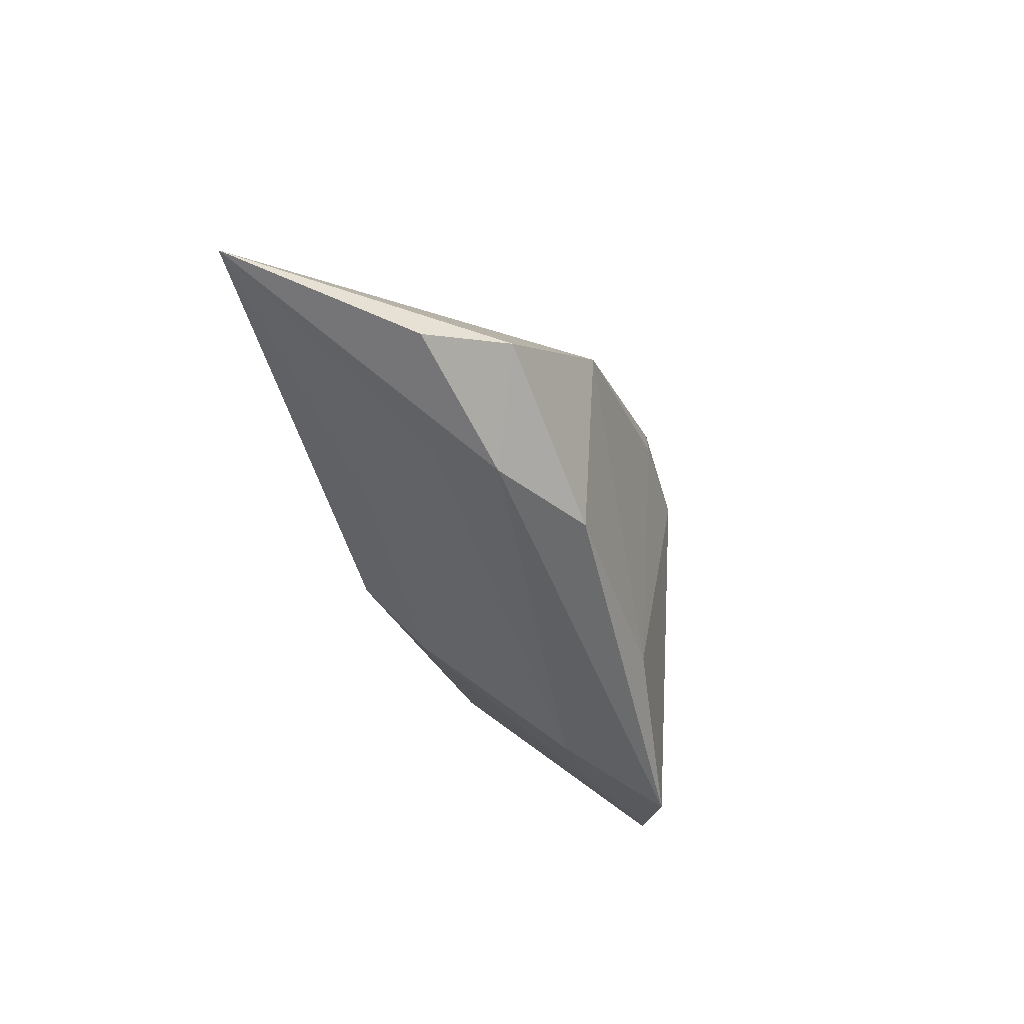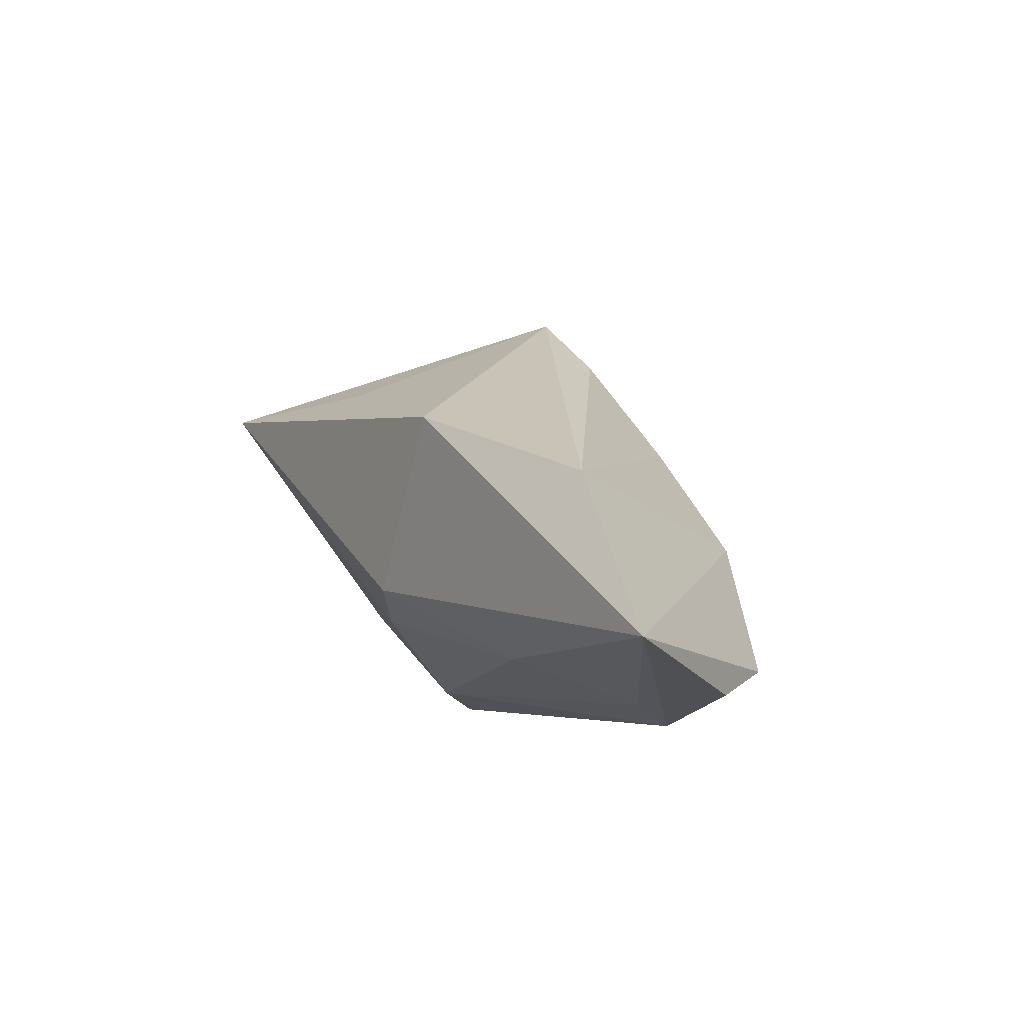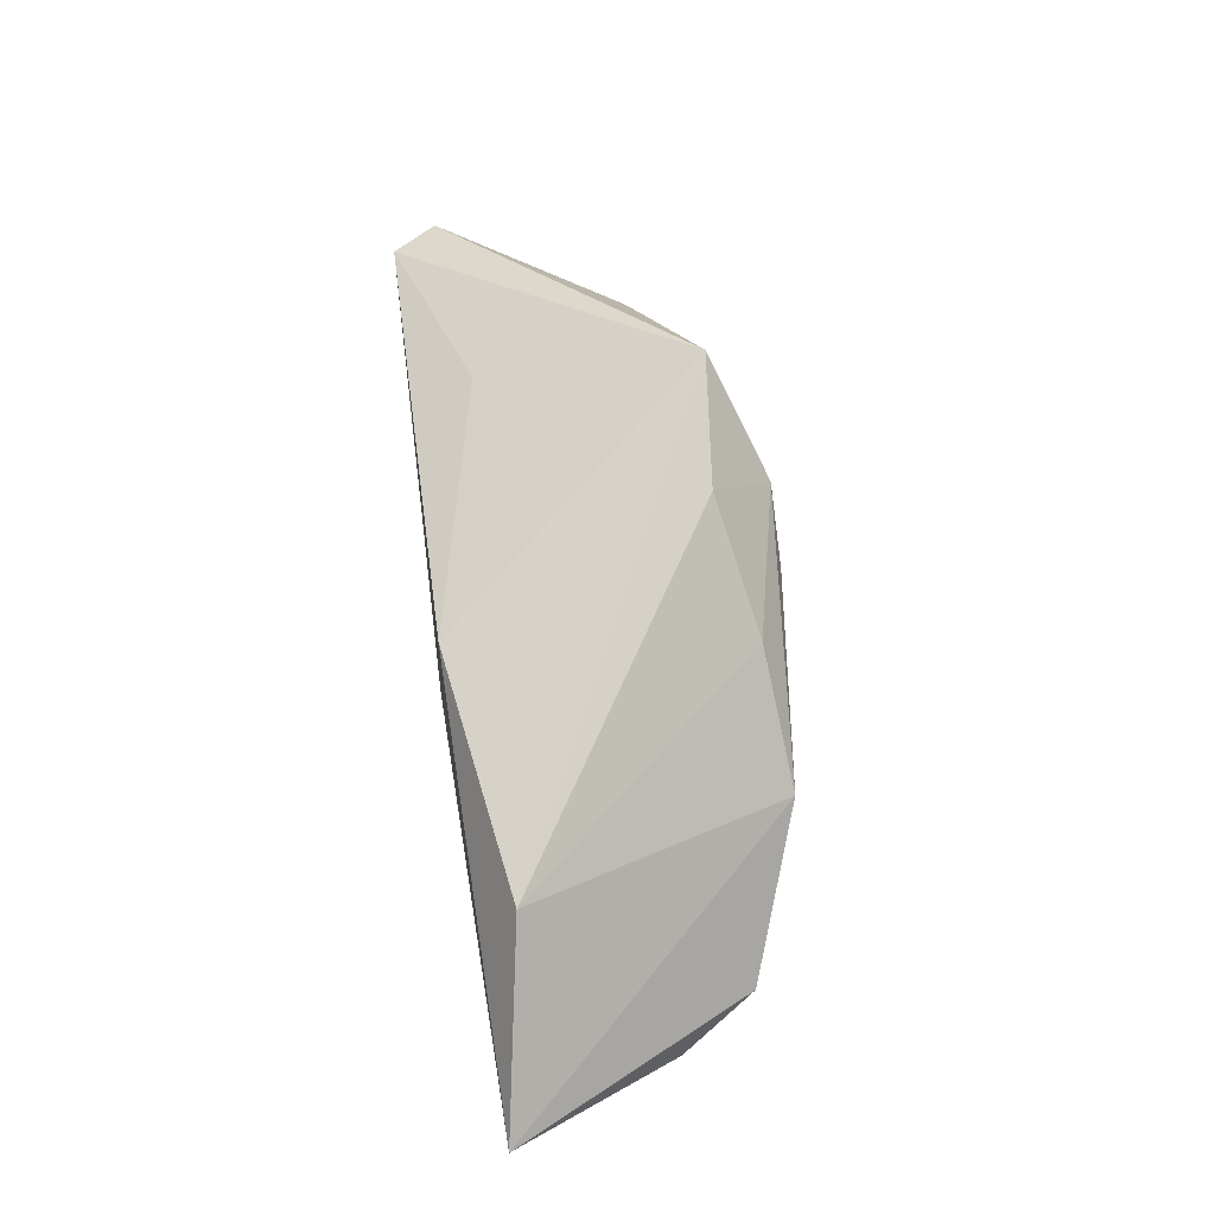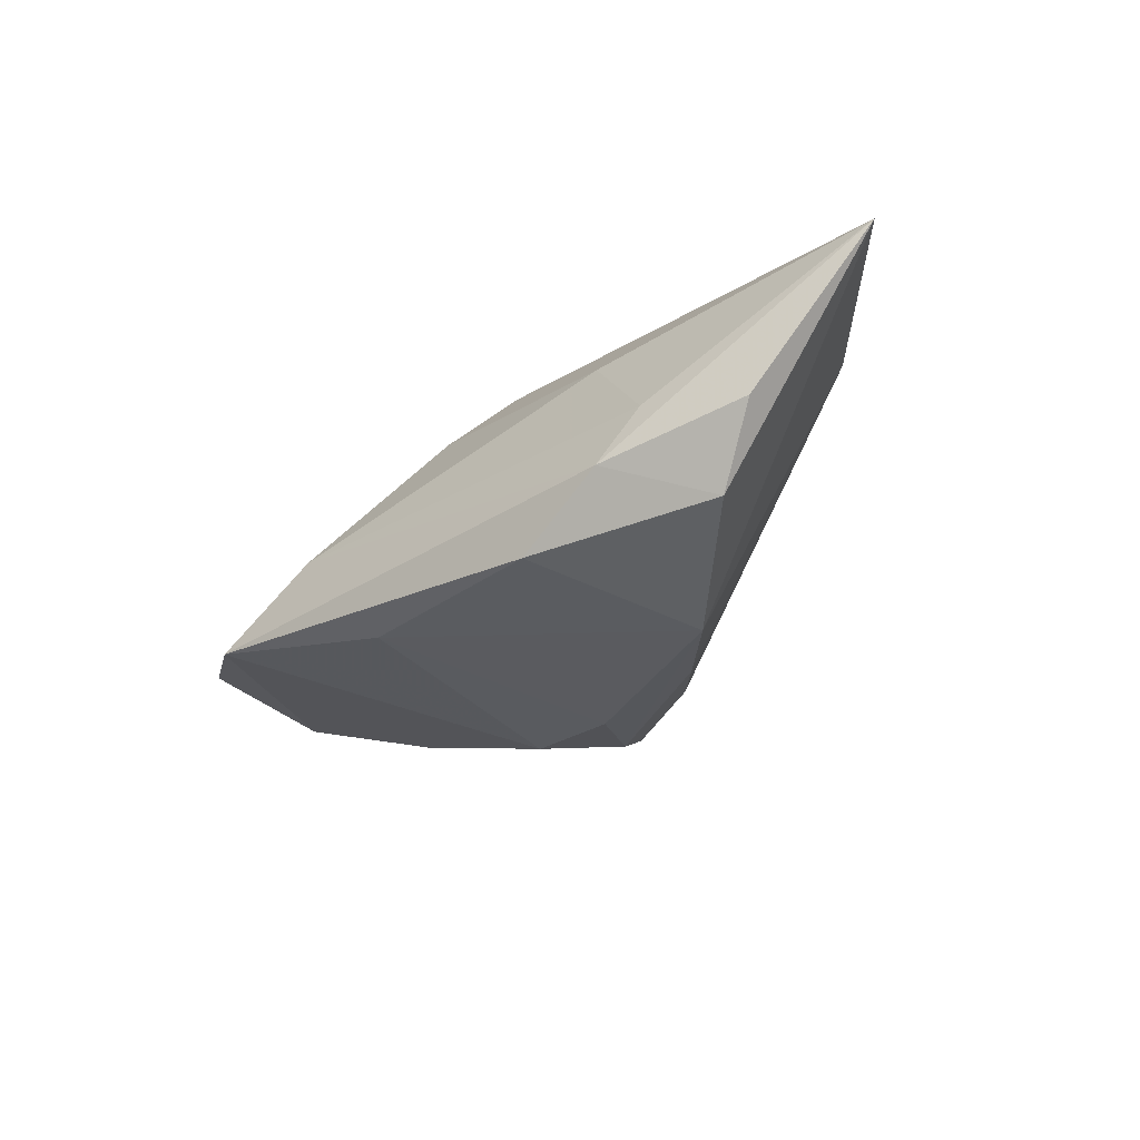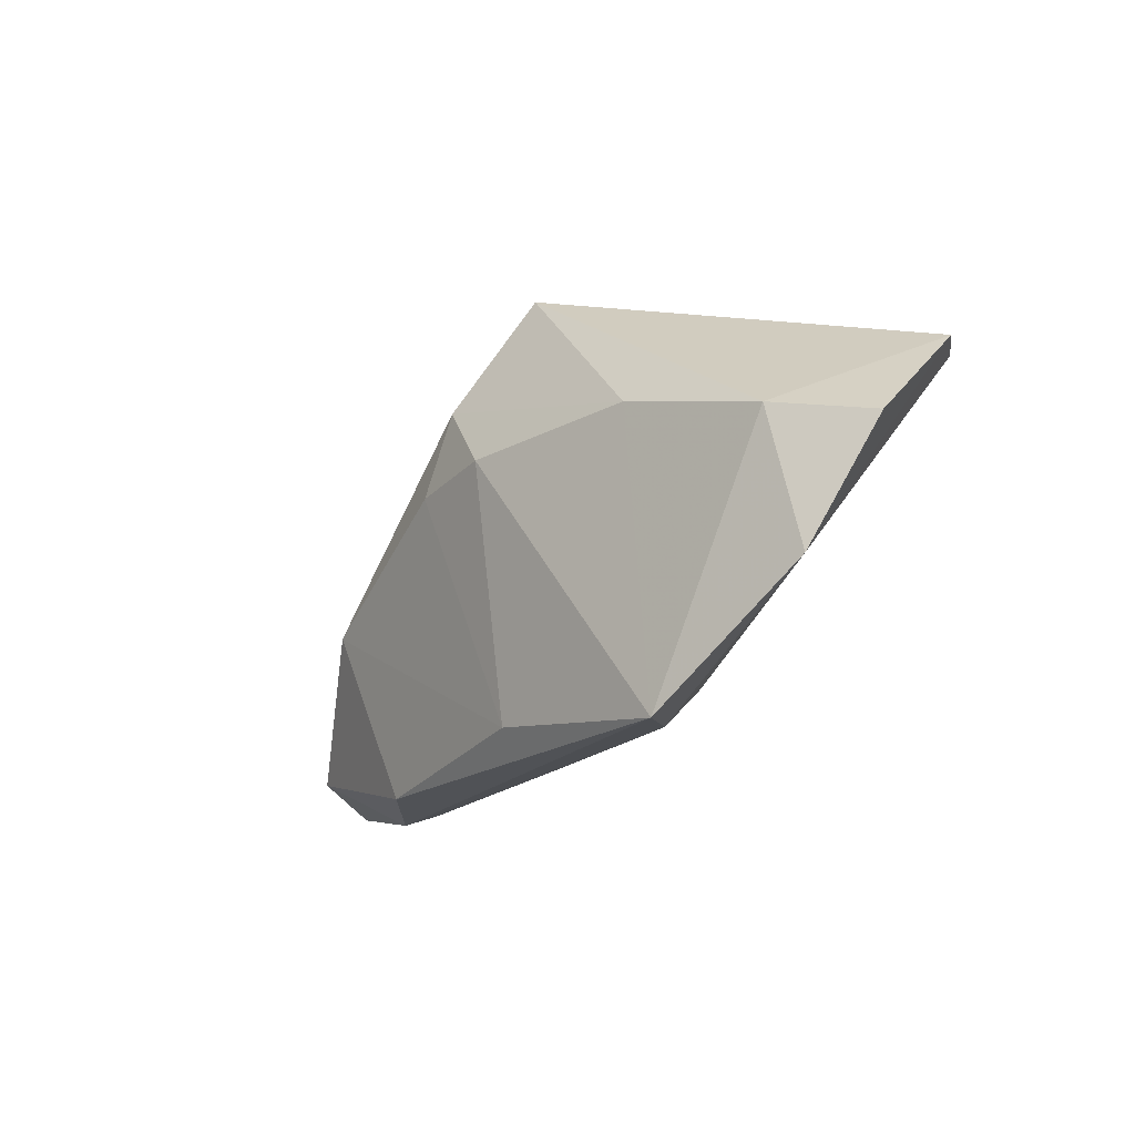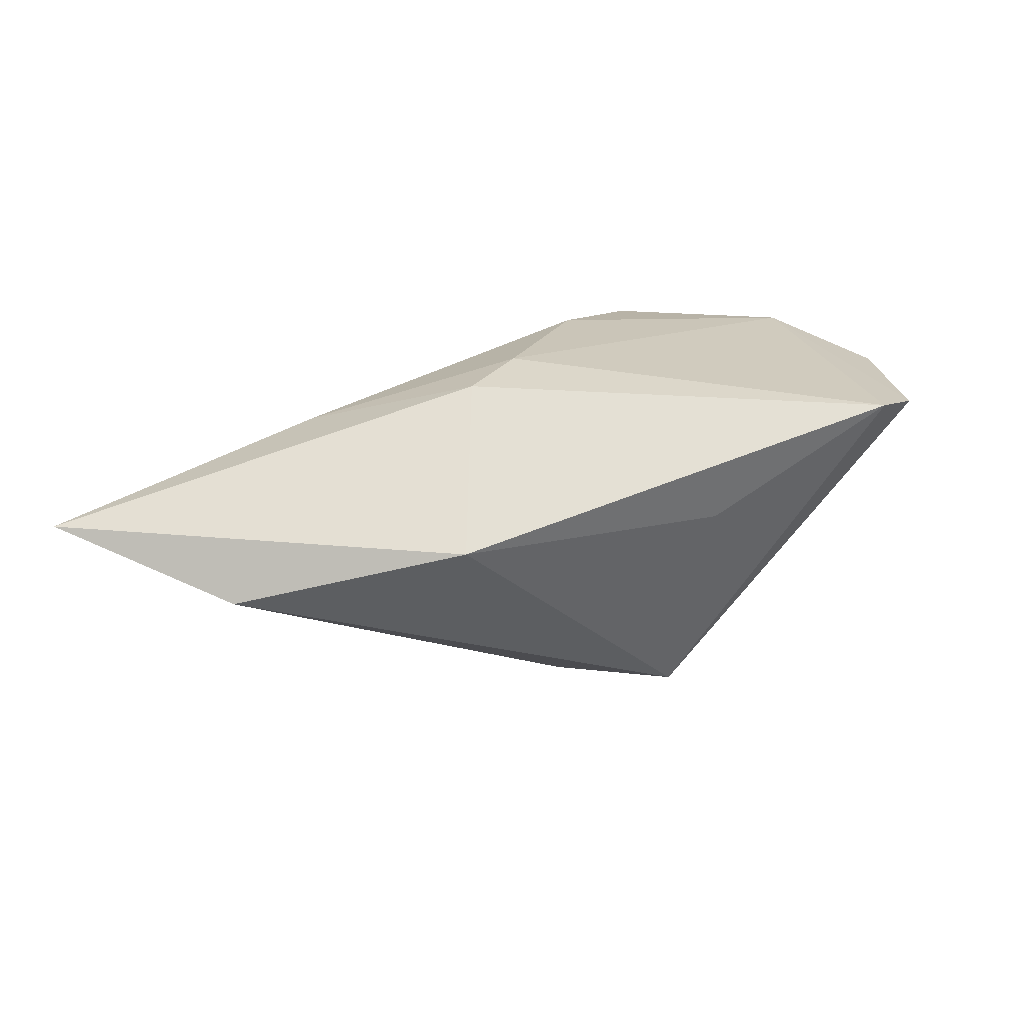
<metadata>
{"format":"obj","ext":"obj","renderer":"f3d","projection":"perspective","resolution":1024,"background":"white","views":[{"elev":-51.7,"azim":105.6,"up":"+Y"},{"elev":-3.7,"azim":59.5,"up":"+Y"},{"elev":48.7,"azim":82.2,"up":"+Y"},{"elev":-25.4,"azim":40.6,"up":"+Z"},{"elev":-19.1,"azim":-124.3,"up":"+Y"},{"elev":66.1,"azim":154.1,"up":"+Z"}]}
</metadata>
<code>
v 0.04263 -0.01815 -0.01163
v 0.02811 -0.002997 -0.01789
v -0.006896 0.008982 -0.02027
v 0.0166 0.009988 -0.01567
v 0.01497 0.01347 0.01914
v 0.003976 -0.007977 0.01914
v -0.0182 0.02015 0.01197
v -0.01787 -0.02204 -0.002094
v 0.004629 0.007957 -0.02008
v -0.007805 0.03066 -0.01278
v 0.03473 -0.02209 0.000495
v -0.0452 0.005155 -0.009541
v -0.04692 -0.01101 -0.006124
v 0.02414 -0.01669 0.01157
v -0.02795 0.01013 -0.01465
v 0.01995 -0.02455 -0.01416
v -0.04933 0.01724 0.01379
v 0.06079 -0.01391 0.01744
v 0.03073 -0.02495 -0.006587
v -0.04369 0.01831 0.01914
v -0.005482 -0.02139 -0.01535
v 0.04395 0.004816 0.01424
v -0.0289 -0.02495 -0.01216
v 0.005803 0.02283 -0.01158
v -0.05413 0.00316 -0.001304
v -0.004083 -0.01197 0.01378
v 0.0001201 0.01746 -0.01923
v 0.04822 -0.02063 -0.002559
f 5 6 18
f 16 19 23
f 1 19 16
f 13 12 23
f 23 19 8
f 8 13 23
f 28 1 18
f 18 19 28
f 28 19 1
f 17 12 25
f 25 13 17
f 12 13 25
f 18 6 14
f 6 5 20
f 17 13 20
f 27 3 15
f 23 12 15
f 15 3 23
f 21 16 23
f 23 3 21
f 1 16 2
f 16 21 2
f 27 4 2
f 18 1 2
f 27 15 10
f 10 15 12
f 17 20 10
f 10 12 17
f 26 14 6
f 8 14 26
f 13 8 26
f 6 20 26
f 26 20 13
f 11 8 19
f 11 14 8
f 11 19 18
f 18 14 11
f 9 21 3
f 9 2 21
f 9 3 27
f 27 2 9
f 24 4 27
f 27 10 24
f 7 20 5
f 5 10 7
f 7 10 20
f 4 24 22
f 18 2 22
f 22 2 4
f 22 5 18
f 22 24 10
f 22 10 5

</code>
